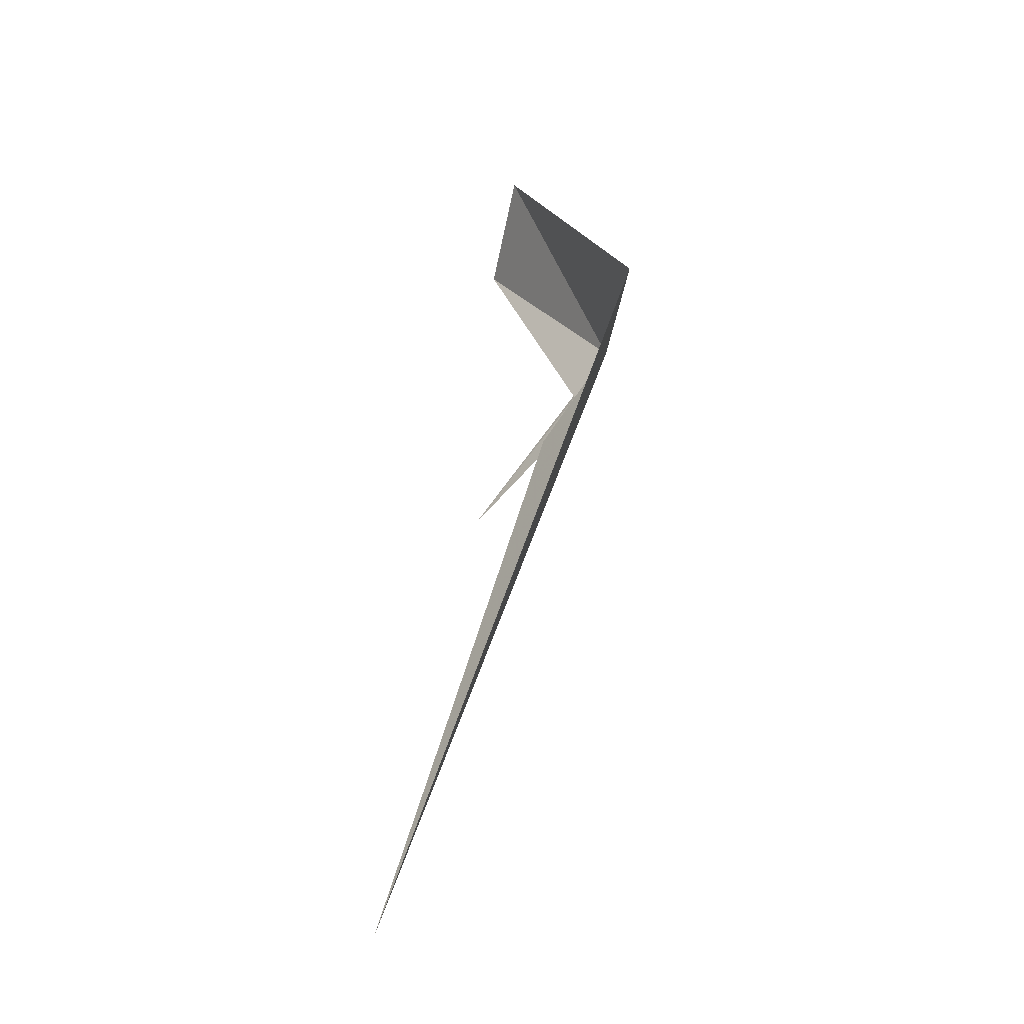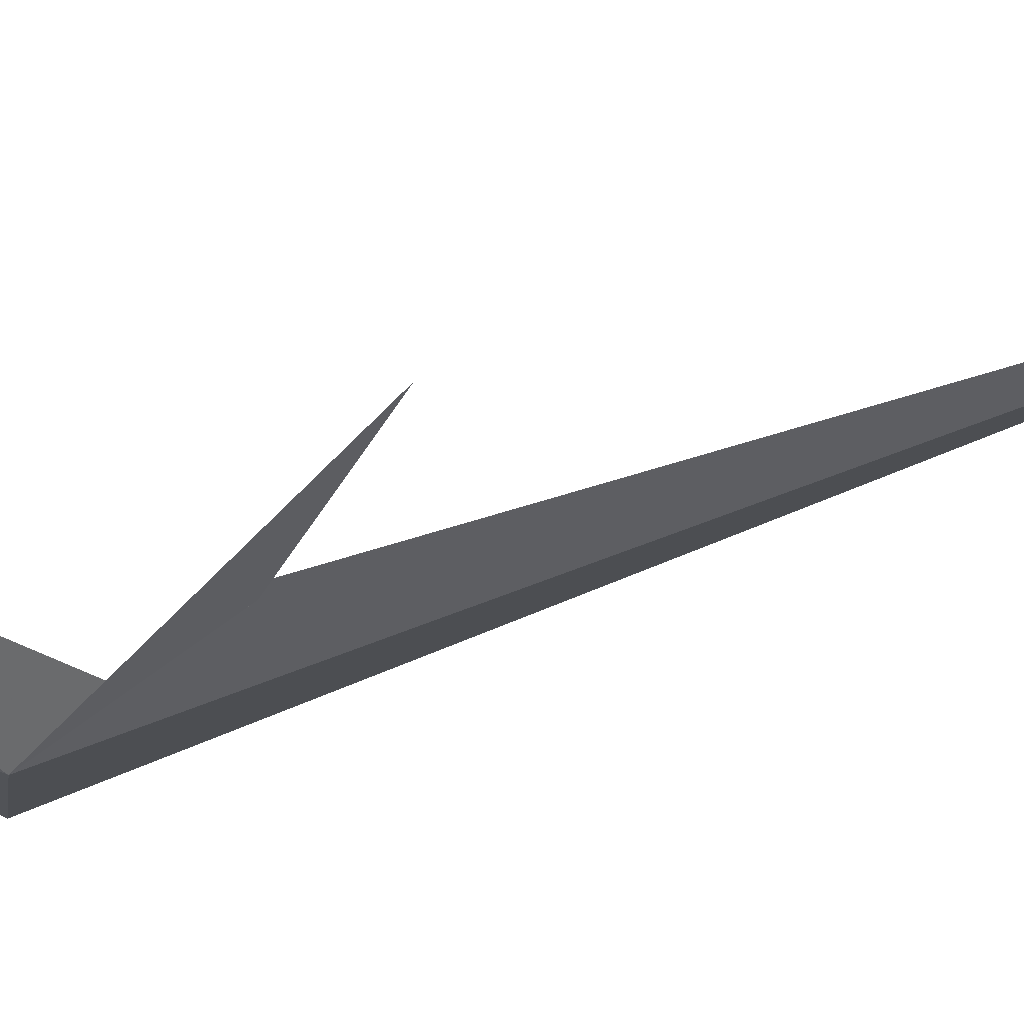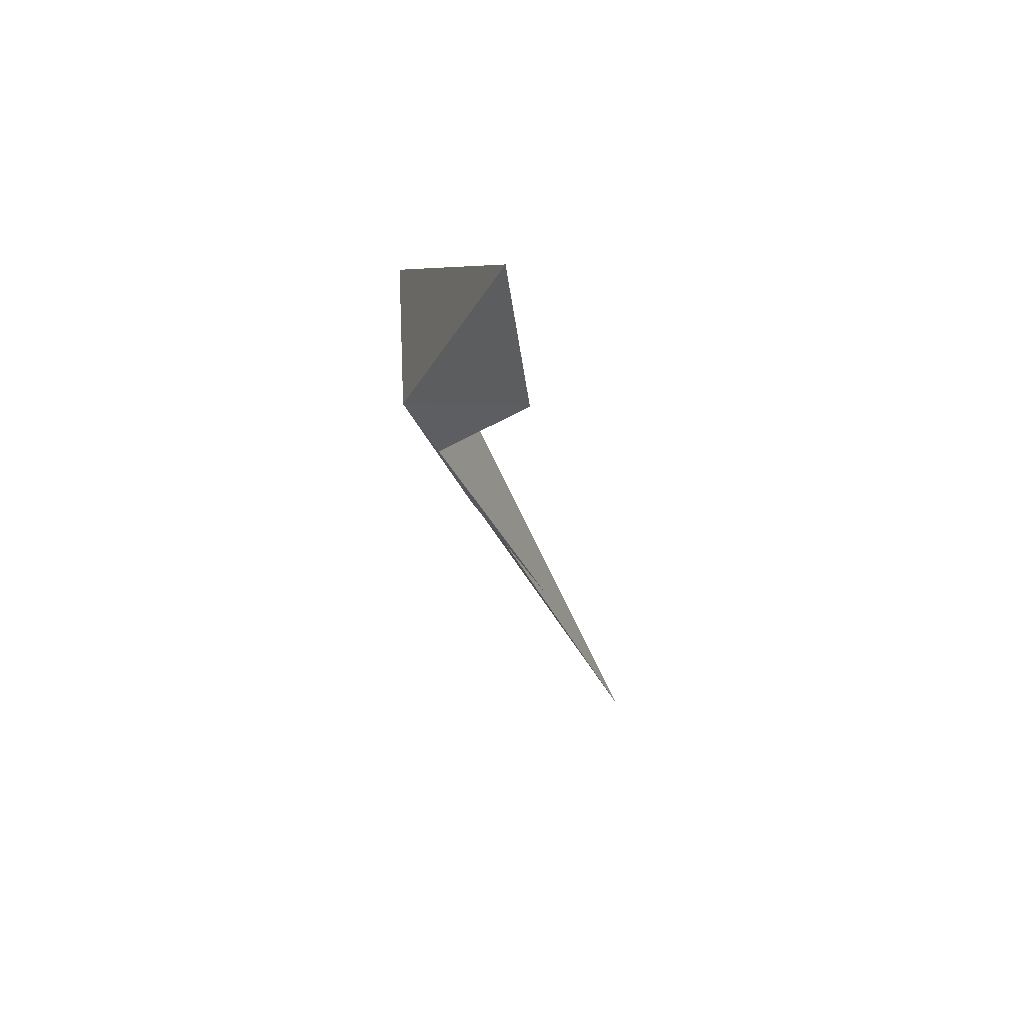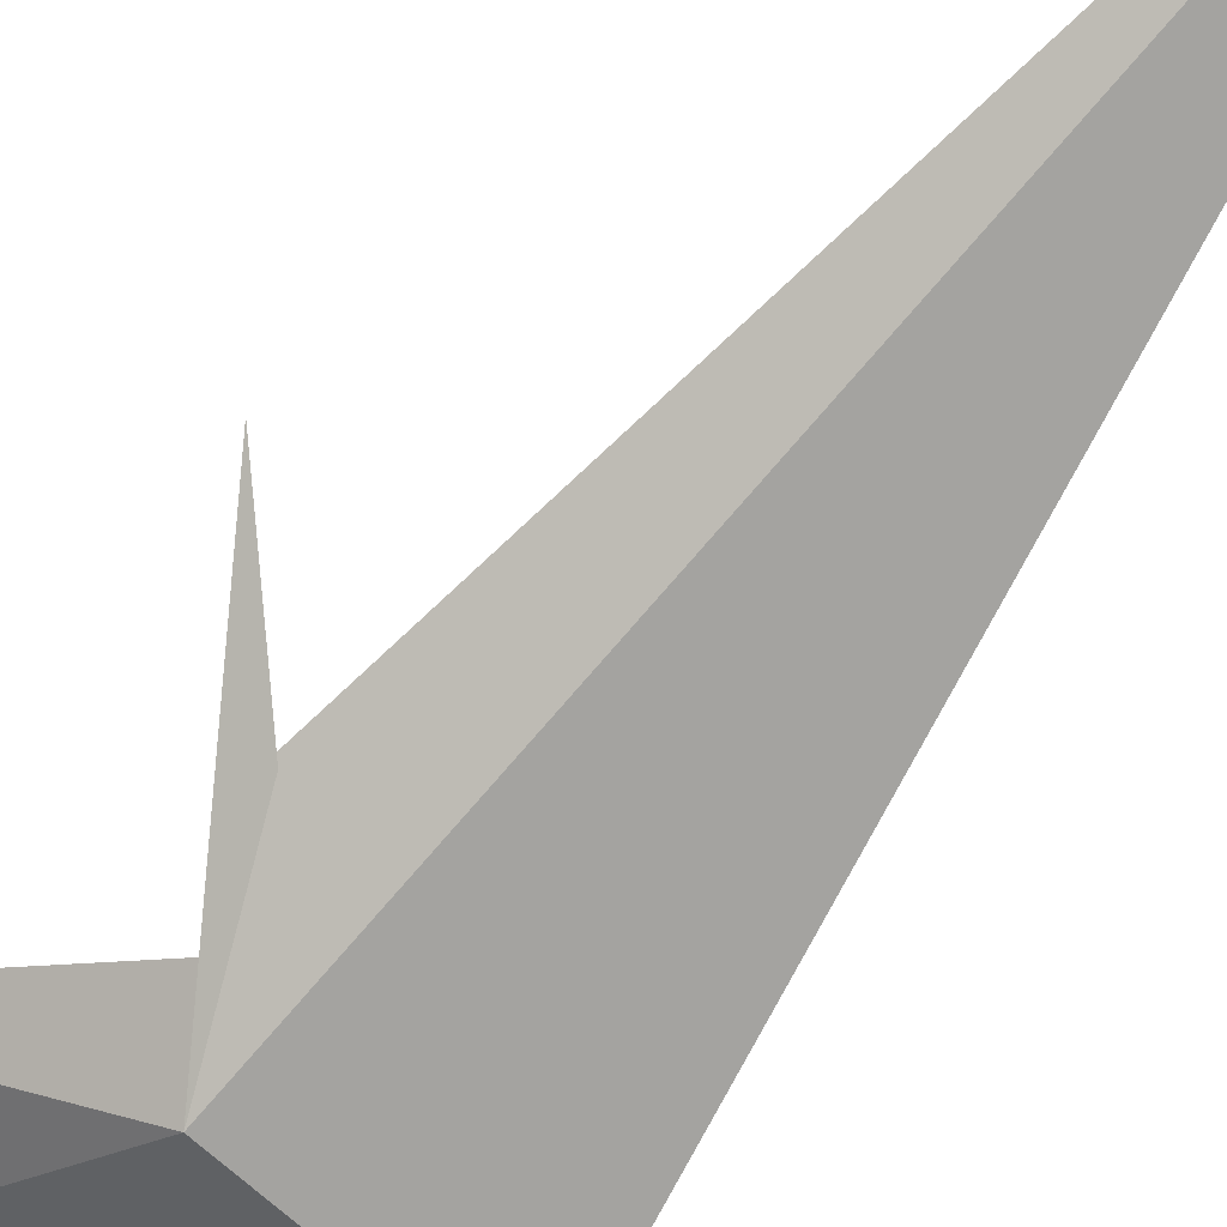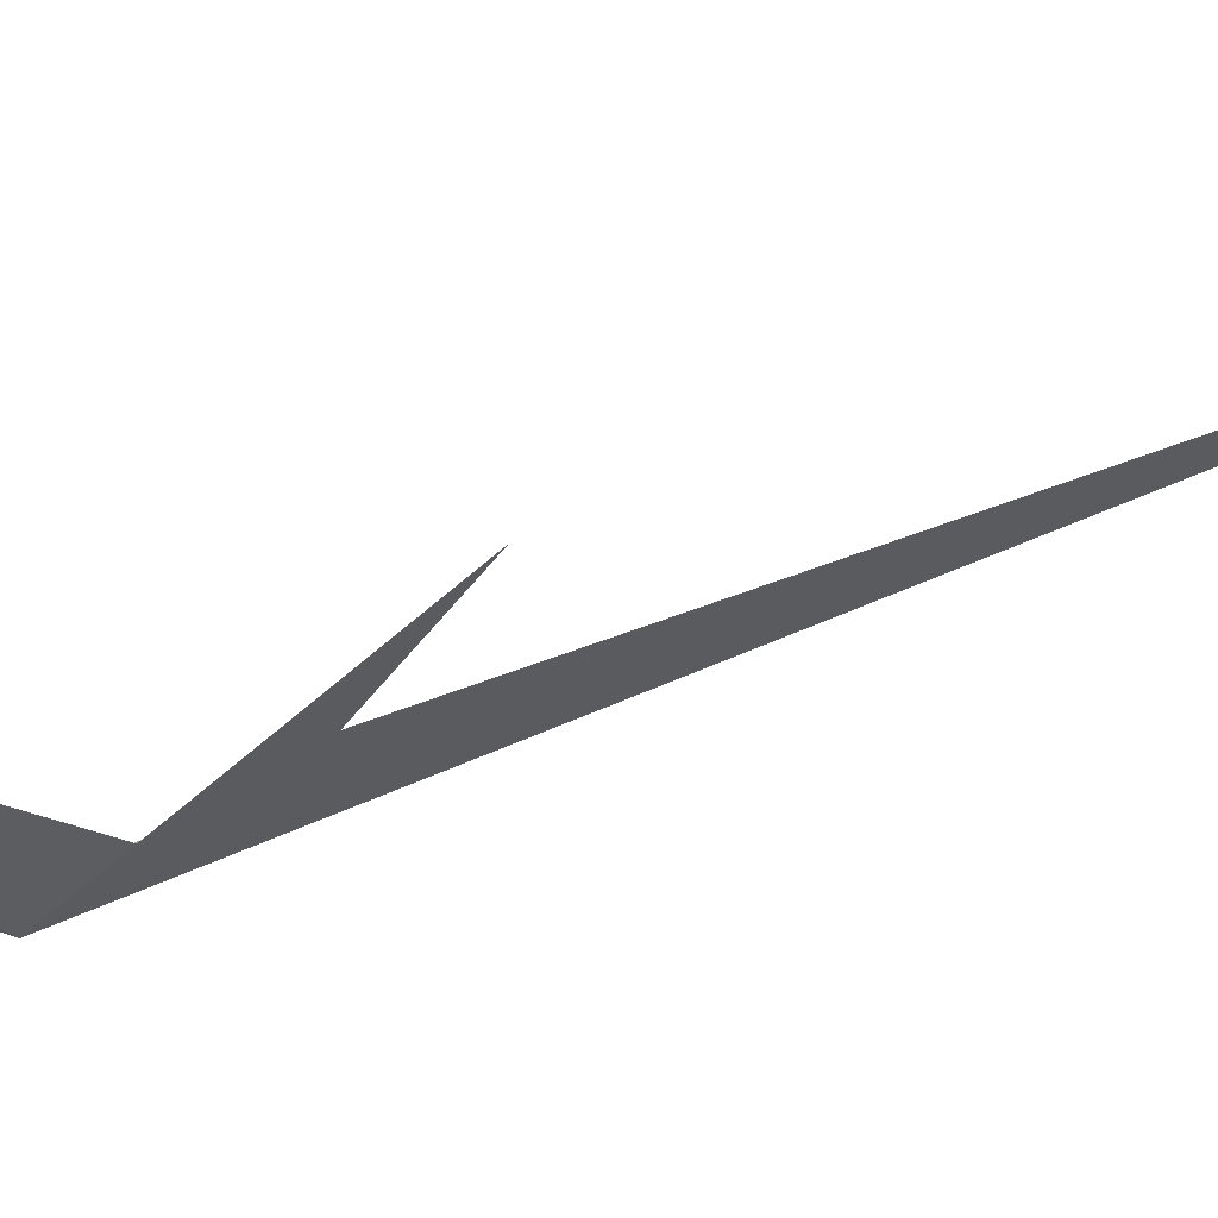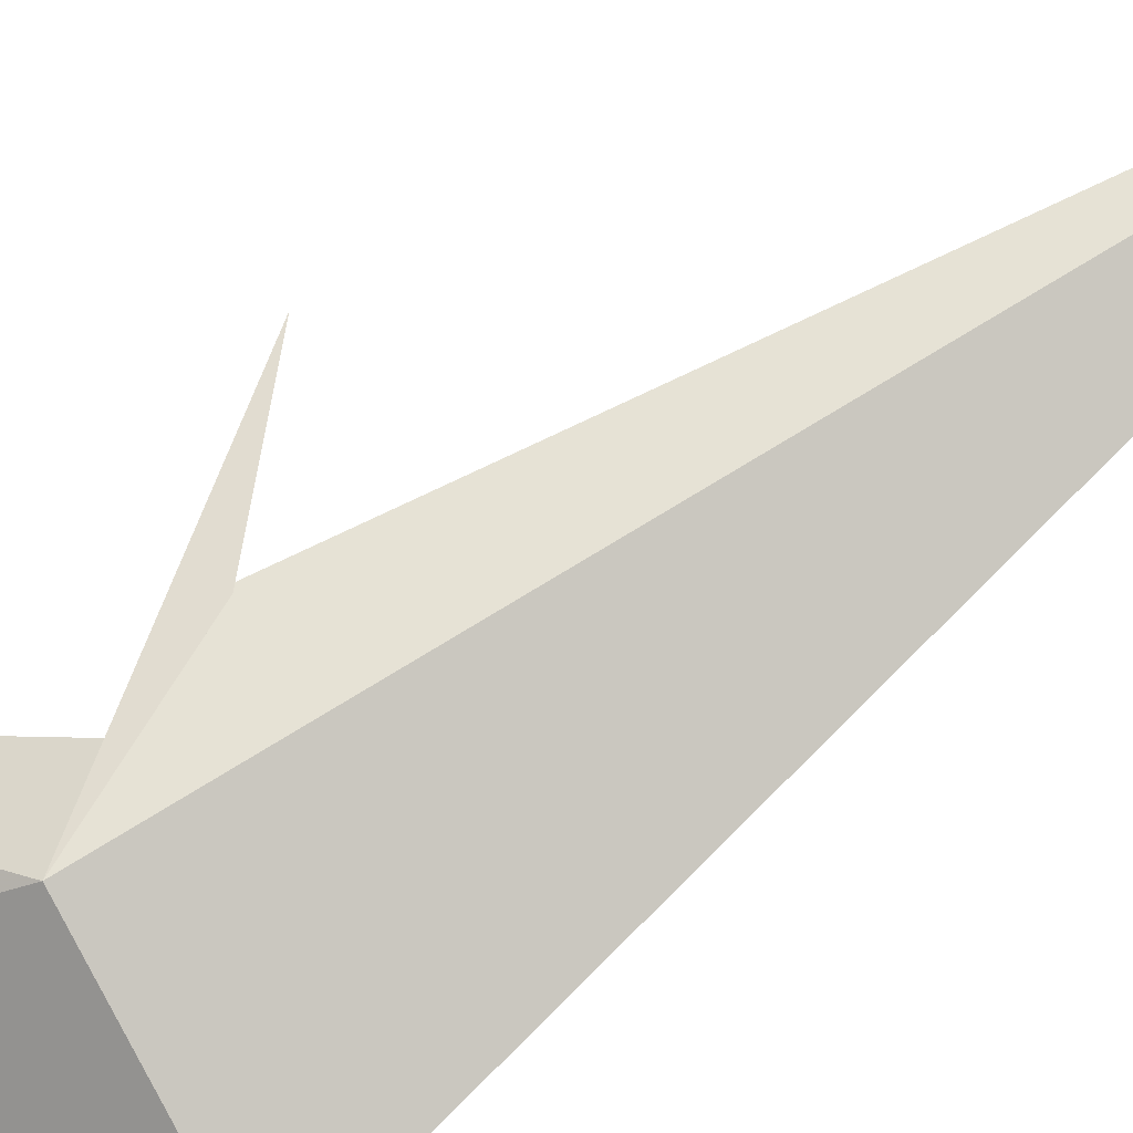
<metadata>
{"format":"obj","ext":"obj","renderer":"f3d","projection":"perspective","resolution":1024,"background":"white","views":[{"elev":-24.7,"azim":-86.3,"up":"+Z"},{"elev":-0.1,"azim":86.2,"up":"+Y"},{"elev":56.4,"azim":96.5,"up":"+Z"},{"elev":-51.6,"azim":139.7,"up":"+Y"},{"elev":12.2,"azim":83.8,"up":"+Y"},{"elev":-74.8,"azim":120.6,"up":"+Y"}]}
</metadata>
<code>
v 104.2 123.1 40.01
v 104.4 123.5 39.54
v 105.3 124.7 38.31
v 103.7 125.6 32.87
v 104.7 123.8 39.08
v 104.6 123.8 38.94
v 105.6 124.5 41.97
v 104.6 124.2 42.78
v 102.4 122.8 40.08
f 1 3 2
f 1 5 6
f 1 7 8
f 1 6 3
f 1 8 9
f 1 9 4
f 1 4 5
f 1 2 7

</code>
